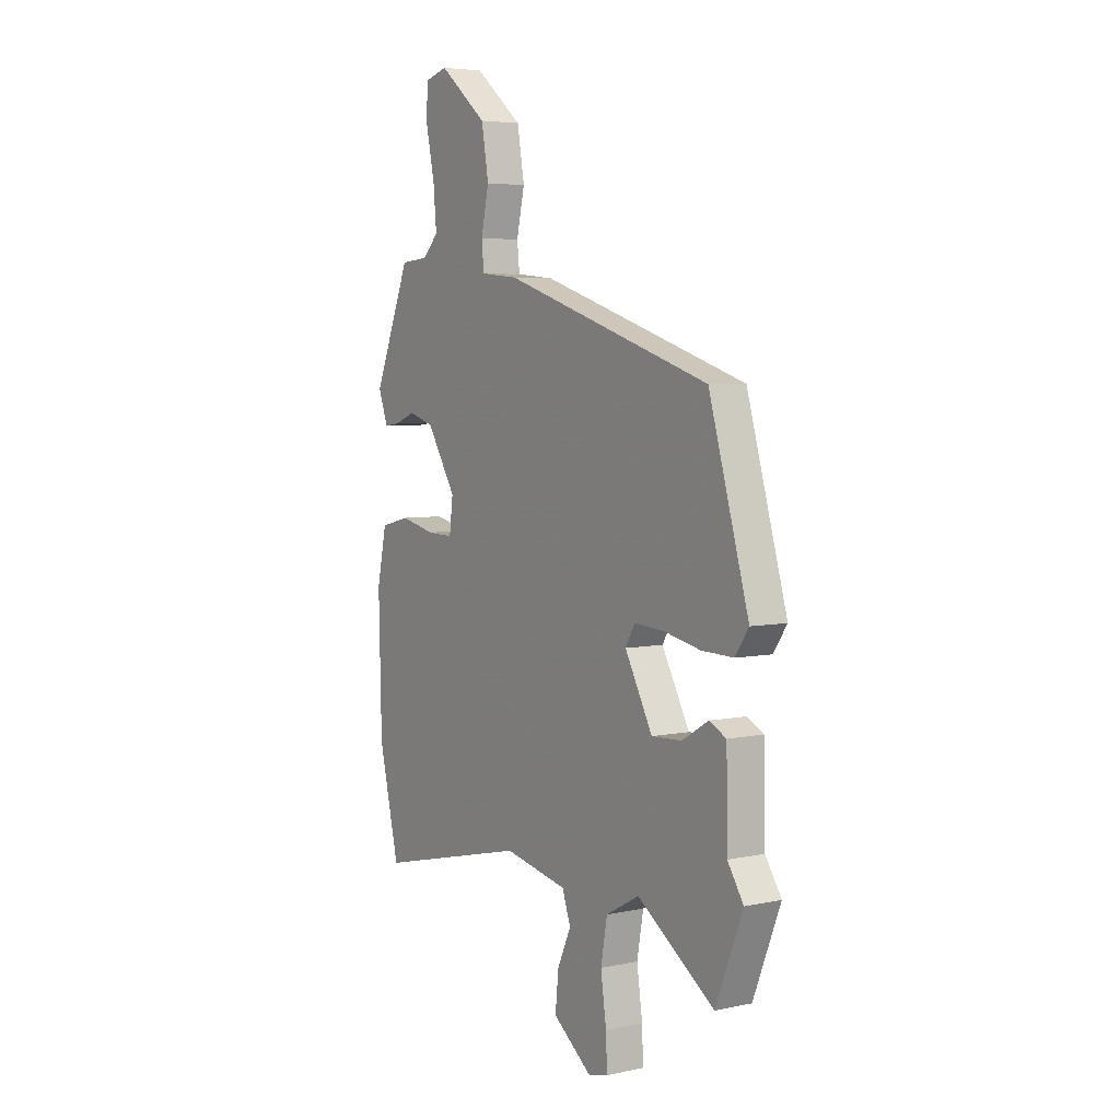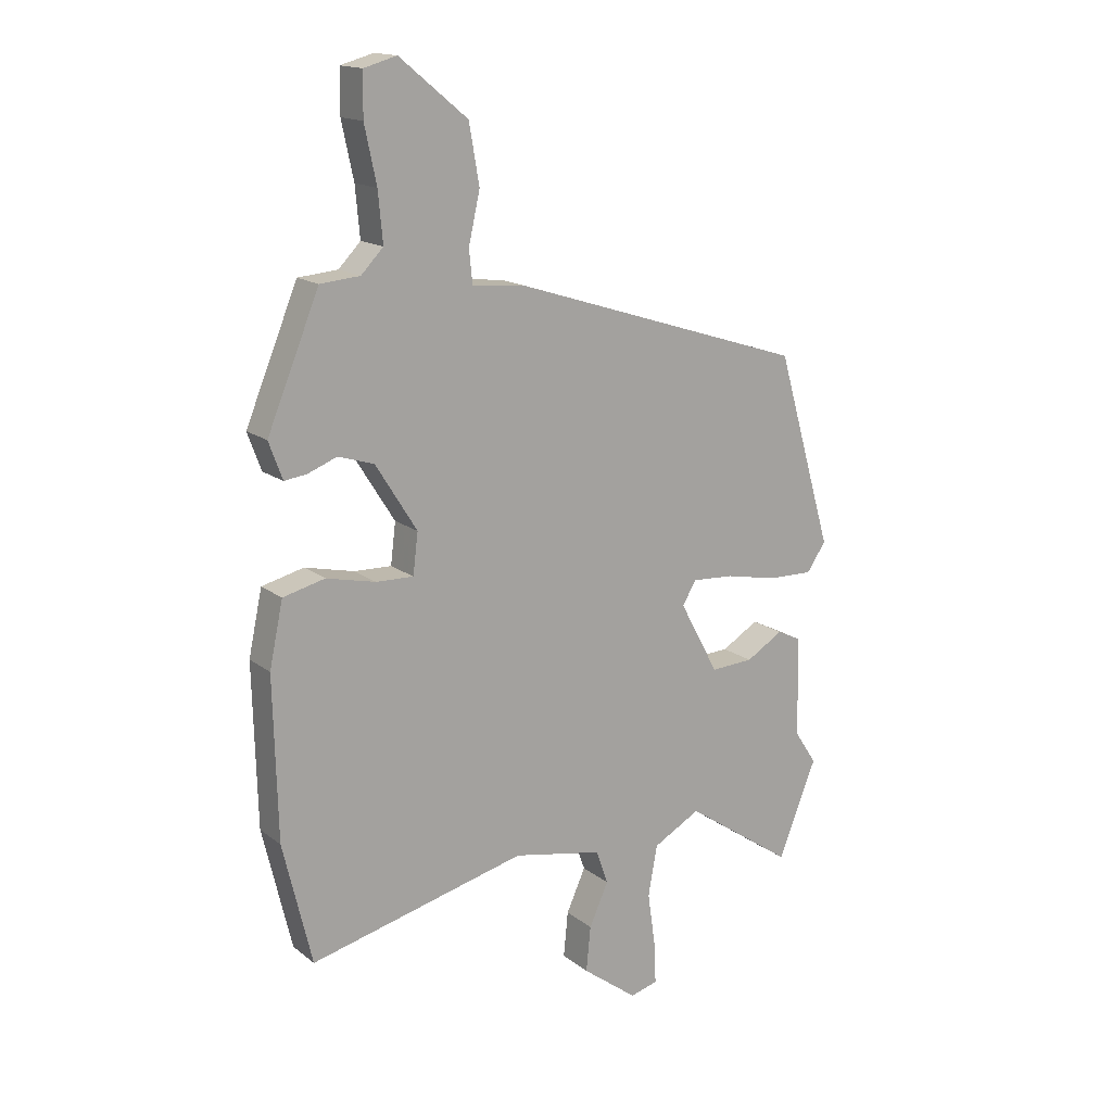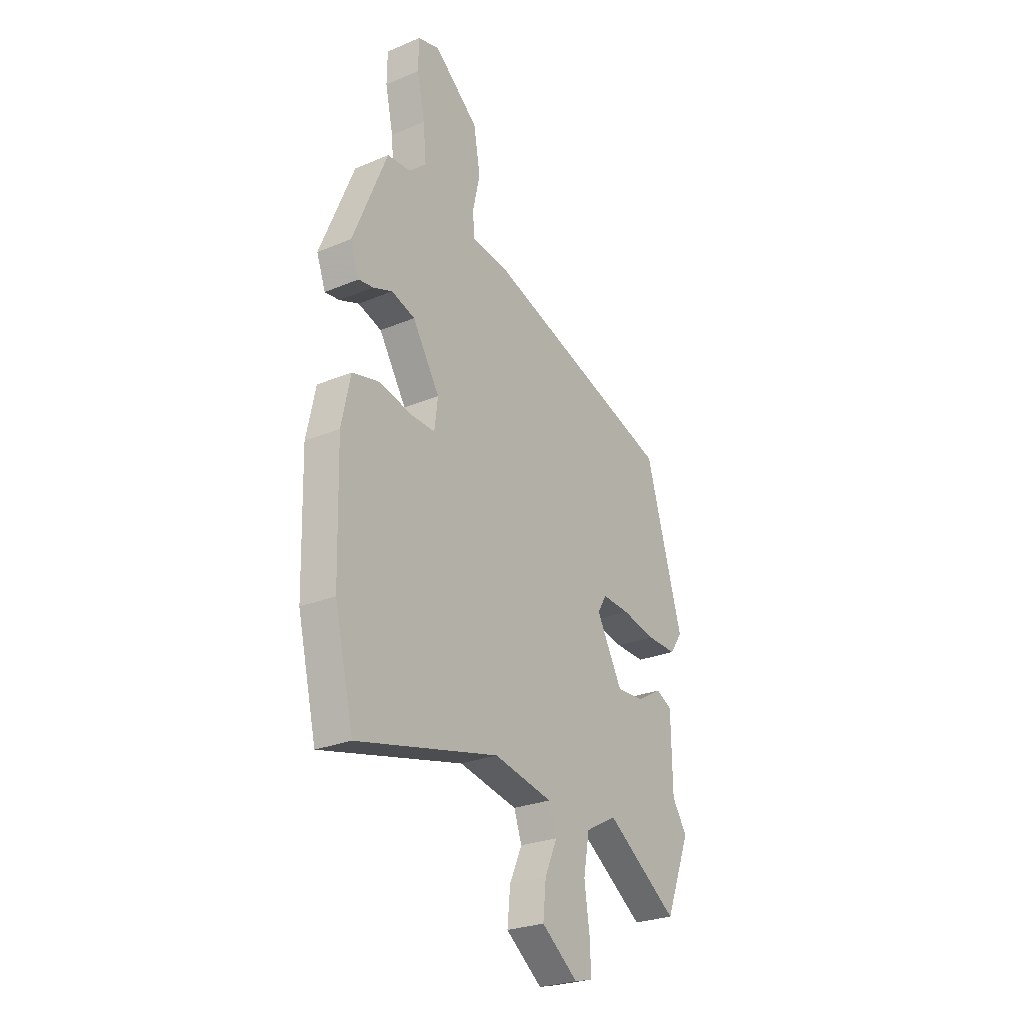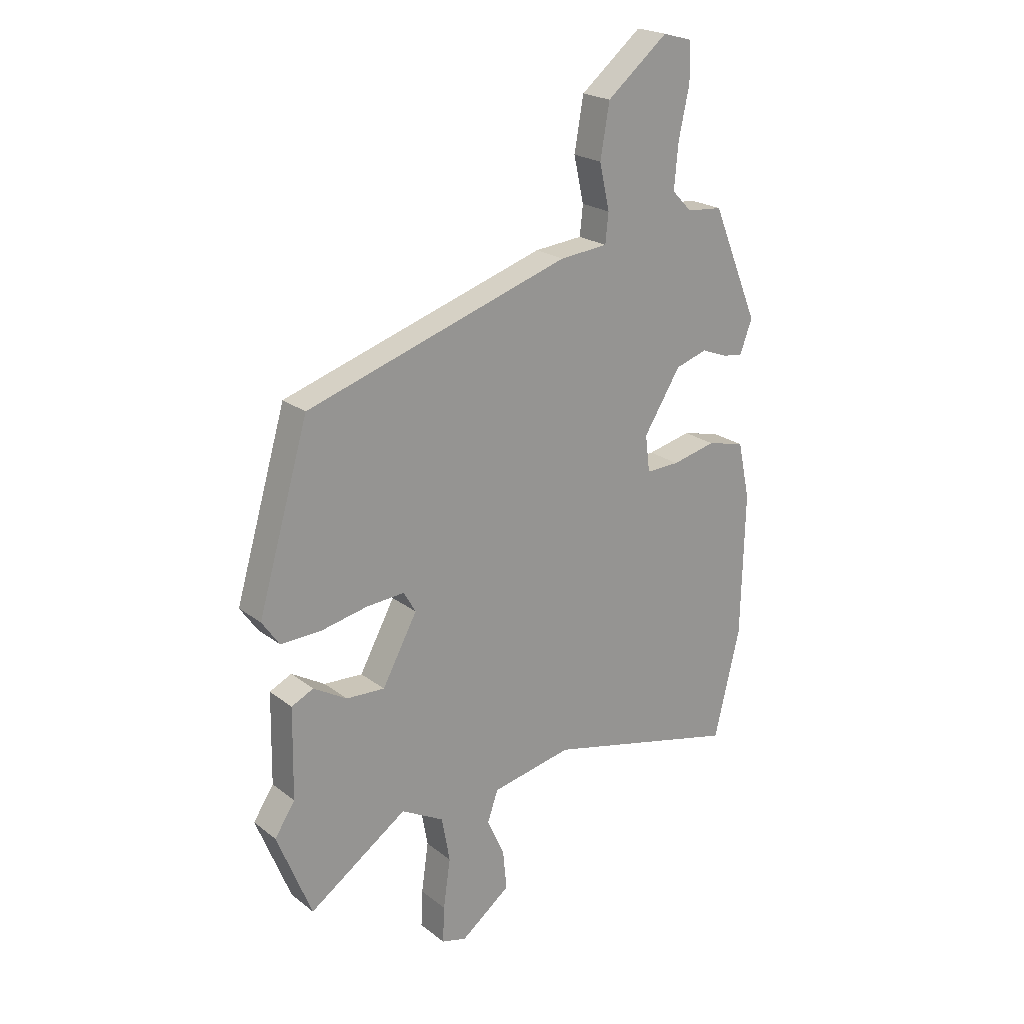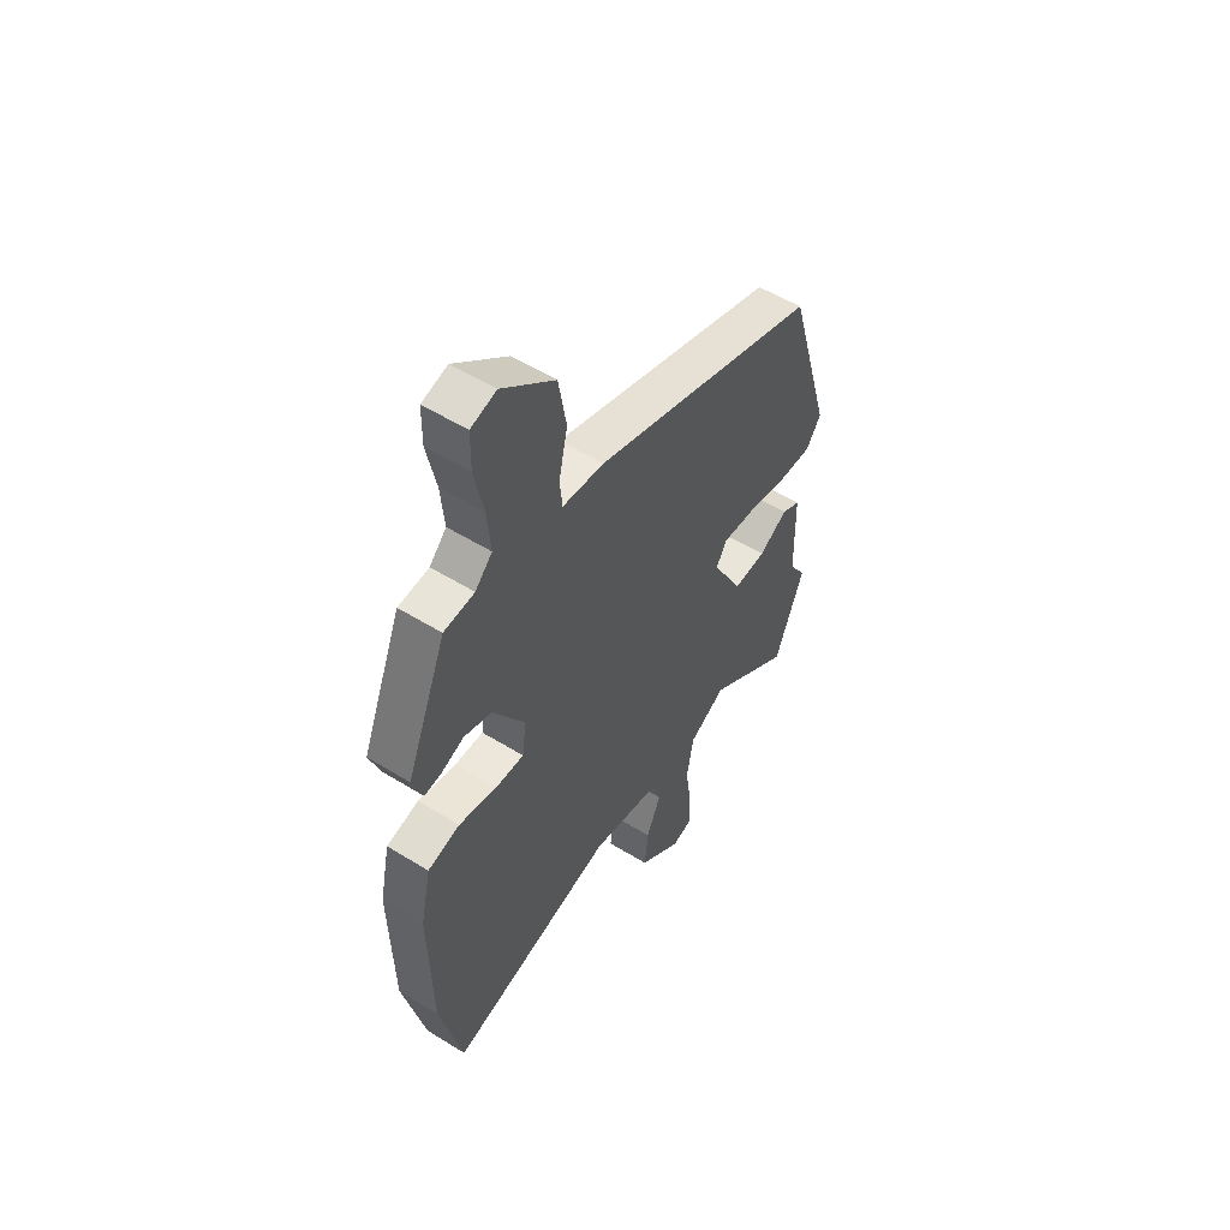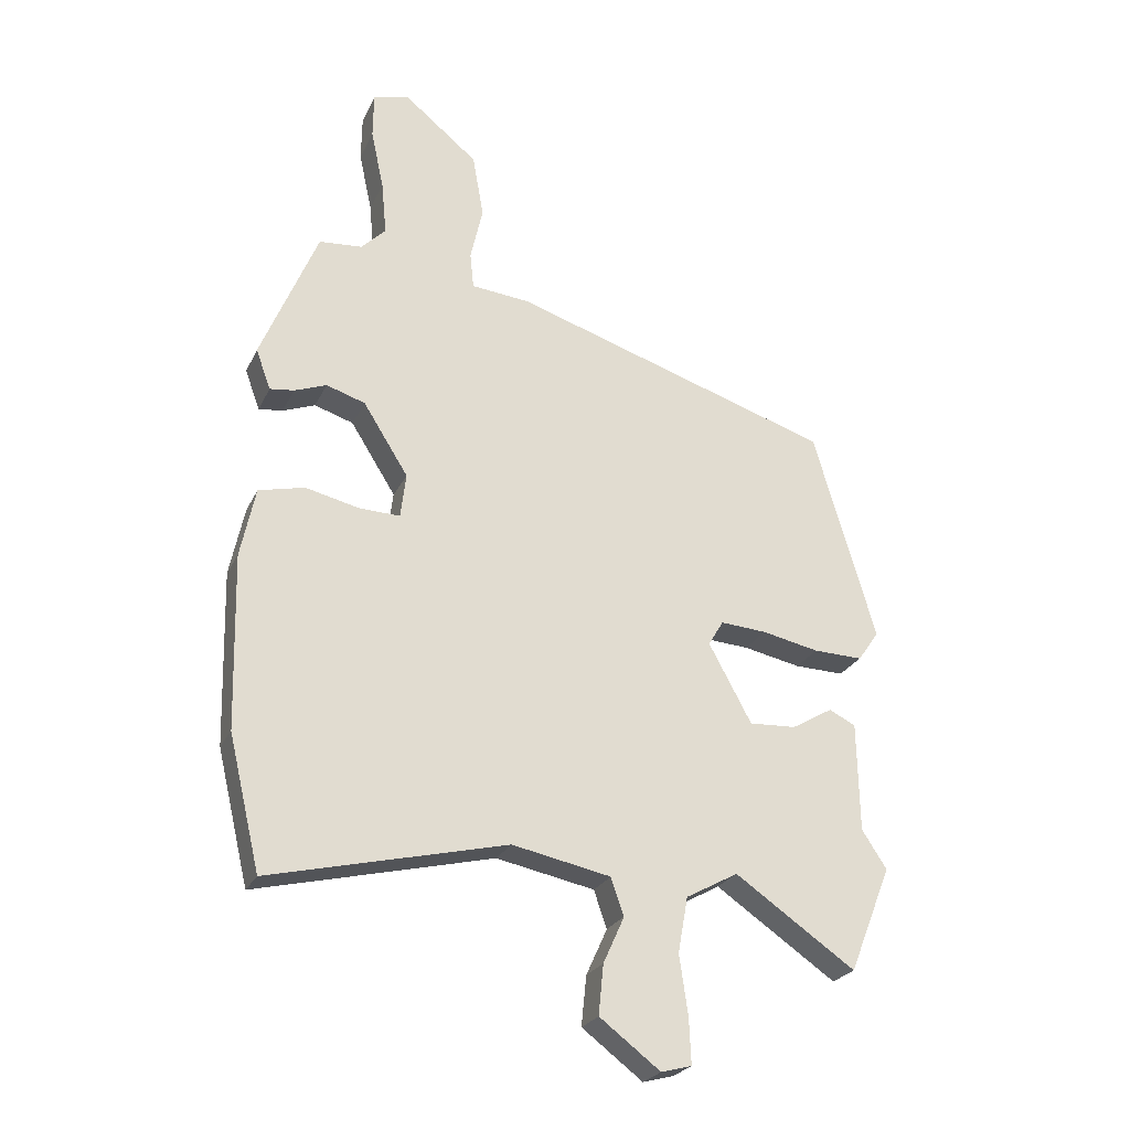
<metadata>
{"format":"obj","ext":"obj","renderer":"f3d","projection":"perspective","resolution":1024,"background":"white","views":[{"elev":5.2,"azim":-123.6,"up":"+Z"},{"elev":16.0,"azim":146.5,"up":"+Z"},{"elev":-26.3,"azim":123.4,"up":"+Z"},{"elev":21.8,"azim":-37.2,"up":"+Z"},{"elev":53.9,"azim":123.4,"up":"+Z"},{"elev":-25.1,"azim":159.2,"up":"+Z"}]}
</metadata>
<code>
v -0.459 0.07 -0.603
v -0.527 0.07 -0.433
v -0.487 0.07 -0.372
v -0.484 0.07 -0.195
v -0.441 0.07 -0.174
v -0.375 0.07 -0.213
v -0.299 0.07 -0.217
v -0.23 0.07 -0.09
v -0.254 0.07 -0.049
v -0.329 0.07 -0.054
v -0.421 0.07 -0.073
v -0.501 0.07 -0.075
v -0.535 0.07 -0.026
v -0.435 0.07 0.316
v 0.085 0.07 0.482
v 0.18 0.07 0.491
v 0.186 0.07 0.549
v 0.166 0.07 0.638
v 0.184 0.07 0.741
v 0.304 0.07 0.839
v 0.362 0.07 0.823
v 0.363 0.07 0.748
v 0.342 0.07 0.65
v 0.334 0.07 0.563
v 0.373 0.07 0.523
v 0.443 0.07 0.517
v 0.535 0.07 0.295
v 0.511 0.07 0.23
v 0.472 0.07 0.235
v 0.42 0.07 0.255
v 0.357 0.07 0.235
v 0.284 0.07 0.119
v 0.293 0.07 0.047
v 0.359 0.07 0.049
v 0.446 0.07 0.069
v 0.52 0.07 0.051
v 0.544 0.07 -0.062
v 0.537 0.07 -0.344
v 0.486 0.07 -0.558
v 0.103 0.07 -0.466
v -0.056 0.07 -0.498
v -0.077 0.07 -0.558
v -0.043 0.07 -0.633
v -0.035 0.07 -0.713
v -0.133 0.07 -0.787
v -0.182 0.07 -0.774
v -0.179 0.07 -0.702
v -0.165 0.07 -0.605
v -0.181 0.07 -0.516
v -0.265 0.07 -0.47
v -0.459 0 -0.603
v -0.527 0 -0.433
v -0.487 0 -0.372
v -0.484 0 -0.195
v -0.441 0 -0.174
v -0.375 0 -0.213
v -0.299 0 -0.217
v -0.23 0 -0.09
v -0.254 0 -0.049
v -0.329 0 -0.054
v -0.421 0 -0.073
v -0.501 0 -0.075
v -0.535 0 -0.026
v -0.435 0 0.316
v 0.085 0 0.482
v 0.18 0 0.491
v 0.186 0 0.549
v 0.166 0 0.638
v 0.184 0 0.741
v 0.304 0 0.839
v 0.362 0 0.823
v 0.363 0 0.748
v 0.342 0 0.65
v 0.334 0 0.563
v 0.373 0 0.523
v 0.443 0 0.517
v 0.535 0 0.295
v 0.511 0 0.23
v 0.472 0 0.235
v 0.42 0 0.255
v 0.357 0 0.235
v 0.284 0 0.119
v 0.293 0 0.047
v 0.359 0 0.049
v 0.446 0 0.069
v 0.52 0 0.051
v 0.544 0 -0.062
v 0.537 0 -0.344
v 0.486 0 -0.558
v 0.103 0 -0.466
v -0.056 0 -0.498
v -0.077 0 -0.558
v -0.043 0 -0.633
v -0.035 0 -0.713
v -0.133 0 -0.787
v -0.182 0 -0.774
v -0.179 0 -0.702
v -0.165 0 -0.605
v -0.181 0 -0.516
v -0.265 0 -0.47
f 45 46 47 48
f 43 44 45 48
f 42 43 48 49
f 41 42 49 50
f 37 38 39 40
f 37 40 41 50
f 34 35 36 37
f 33 34 37 50
f 27 28 29 30
f 25 26 27 30
f 24 25 30 31
f 20 21 22 23
f 20 23 24
f 17 18 19 20
f 16 17 20 24
f 13 14 15 16
f 10 11 12 13
f 9 10 13 16
f 8 9 16 24
f 3 4 5 6
f 3 6 7
f 2 3 7
f 1 2 7
f 32 33 50 1
f 8 24 31 32
f 1 7 8 32
f 98 97 96 95
f 98 95 94 93
f 99 98 93 92
f 100 99 92 91
f 90 89 88 87
f 100 91 90 87
f 87 86 85 84
f 100 87 84 83
f 80 79 78 77
f 80 77 76 75
f 81 80 75 74
f 73 72 71 70
f 74 73 70
f 70 69 68 67
f 74 70 67 66
f 66 65 64 63
f 63 62 61 60
f 66 63 60 59
f 74 66 59 58
f 56 55 54 53
f 57 56 53
f 57 53 52
f 57 52 51
f 51 100 83 82
f 82 81 74 58
f 82 58 57 51
f 1 51 52 2
f 2 52 53 3
f 3 53 54 4
f 4 54 55 5
f 5 55 56 6
f 6 56 57 7
f 7 57 58 8
f 8 58 59 9
f 9 59 60 10
f 10 60 61 11
f 11 61 62 12
f 12 62 63 13
f 13 63 64 14
f 14 64 65 15
f 15 65 66 16
f 16 66 67 17
f 17 67 68 18
f 18 68 69 19
f 19 69 70 20
f 20 70 71 21
f 21 71 72 22
f 22 72 73 23
f 23 73 74 24
f 24 74 75 25
f 25 75 76 26
f 26 76 77 27
f 27 77 78 28
f 28 78 79 29
f 29 79 80 30
f 30 80 81 31
f 31 81 82 32
f 32 82 83 33
f 33 83 84 34
f 34 84 85 35
f 35 85 86 36
f 36 86 87 37
f 37 87 88 38
f 38 88 89 39
f 39 89 90 40
f 40 90 91 41
f 41 91 92 42
f 42 92 93 43
f 43 93 94 44
f 44 94 95 45
f 45 95 96 46
f 46 96 97 47
f 47 97 98 48
f 48 98 99 49
f 49 99 100 50
f 50 100 51 1

</code>
